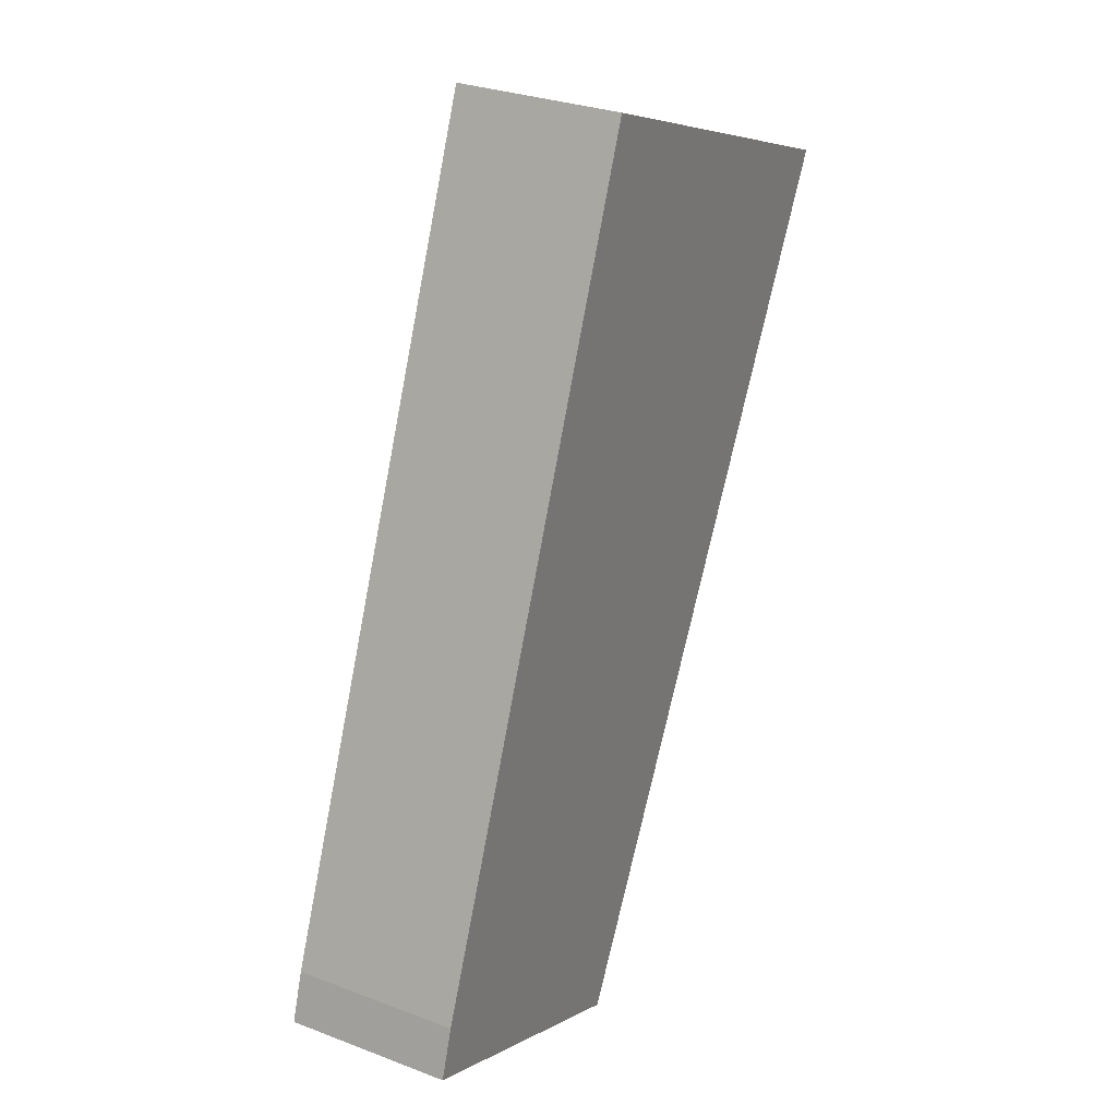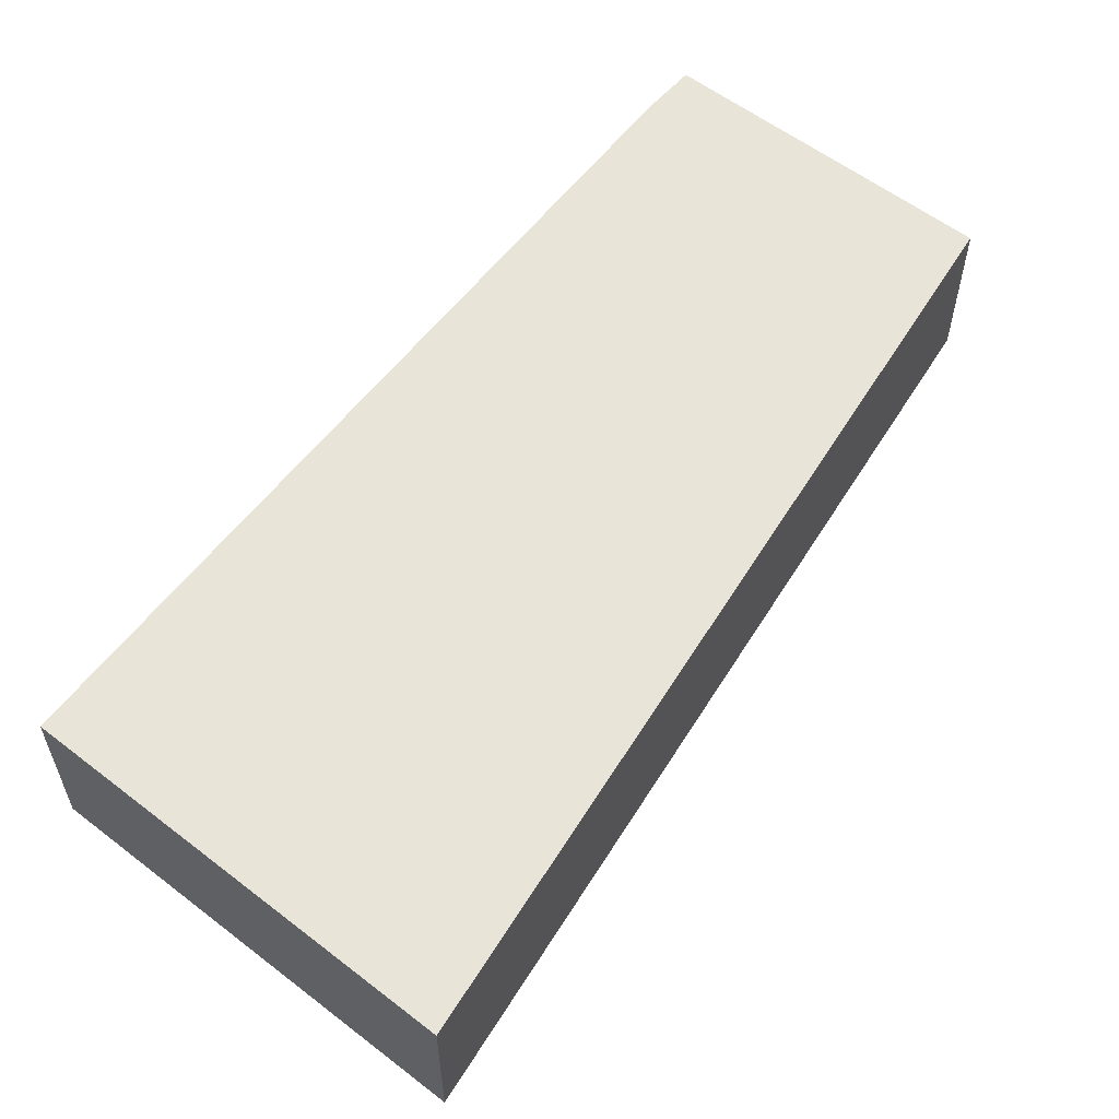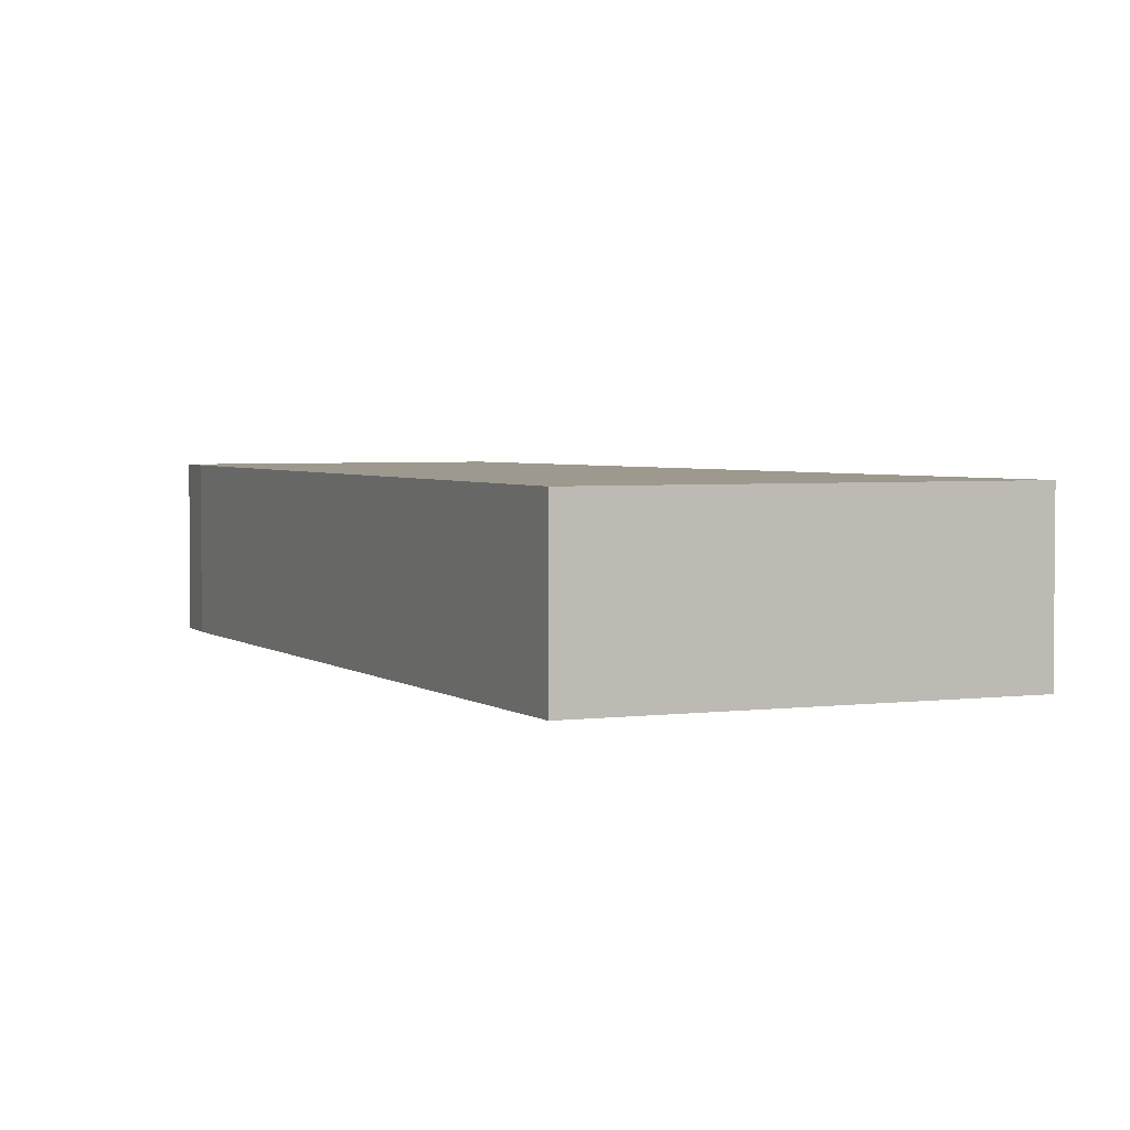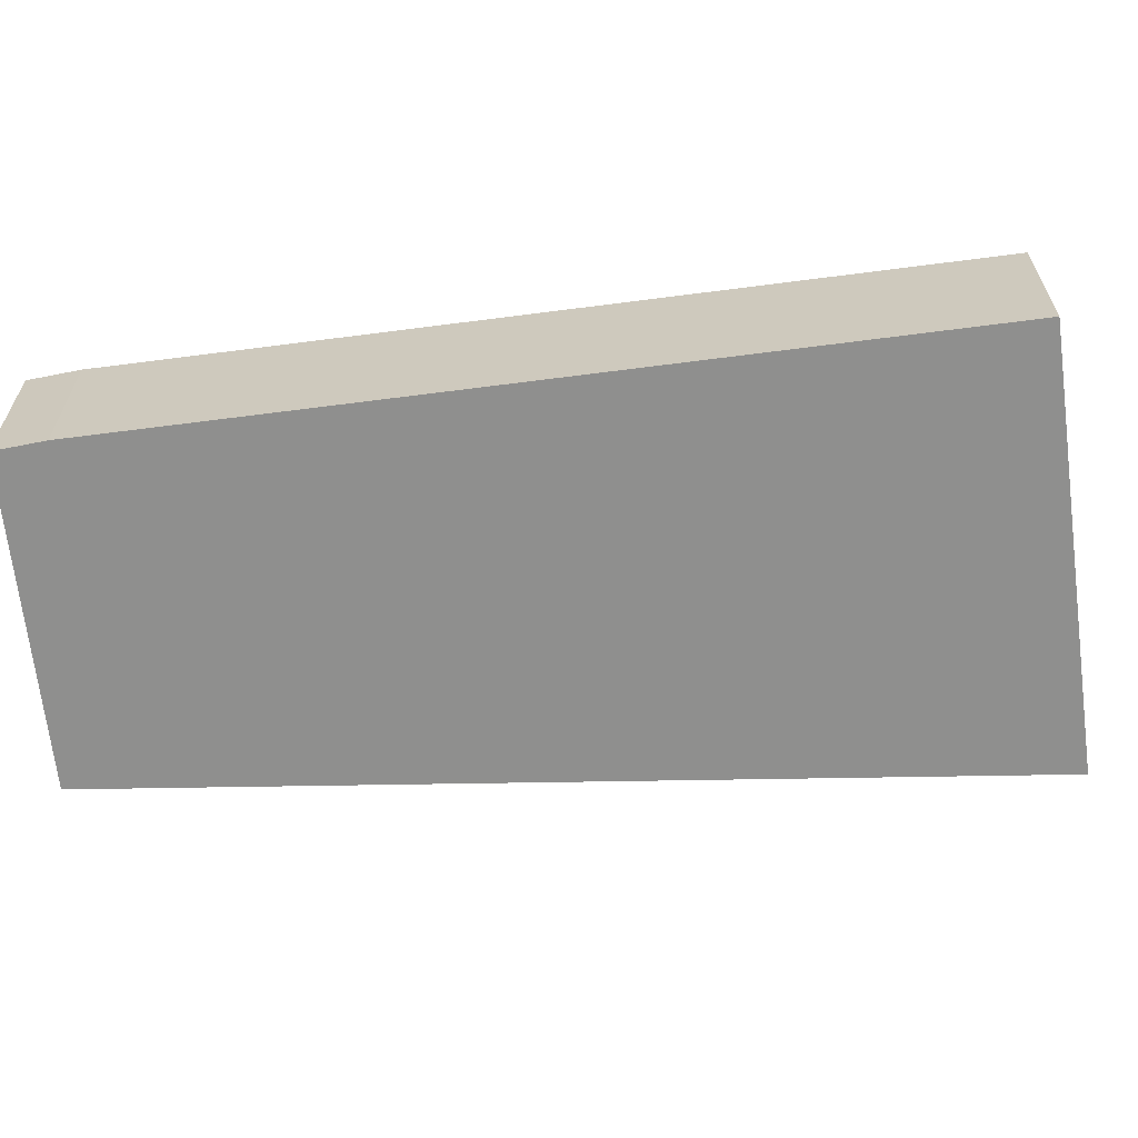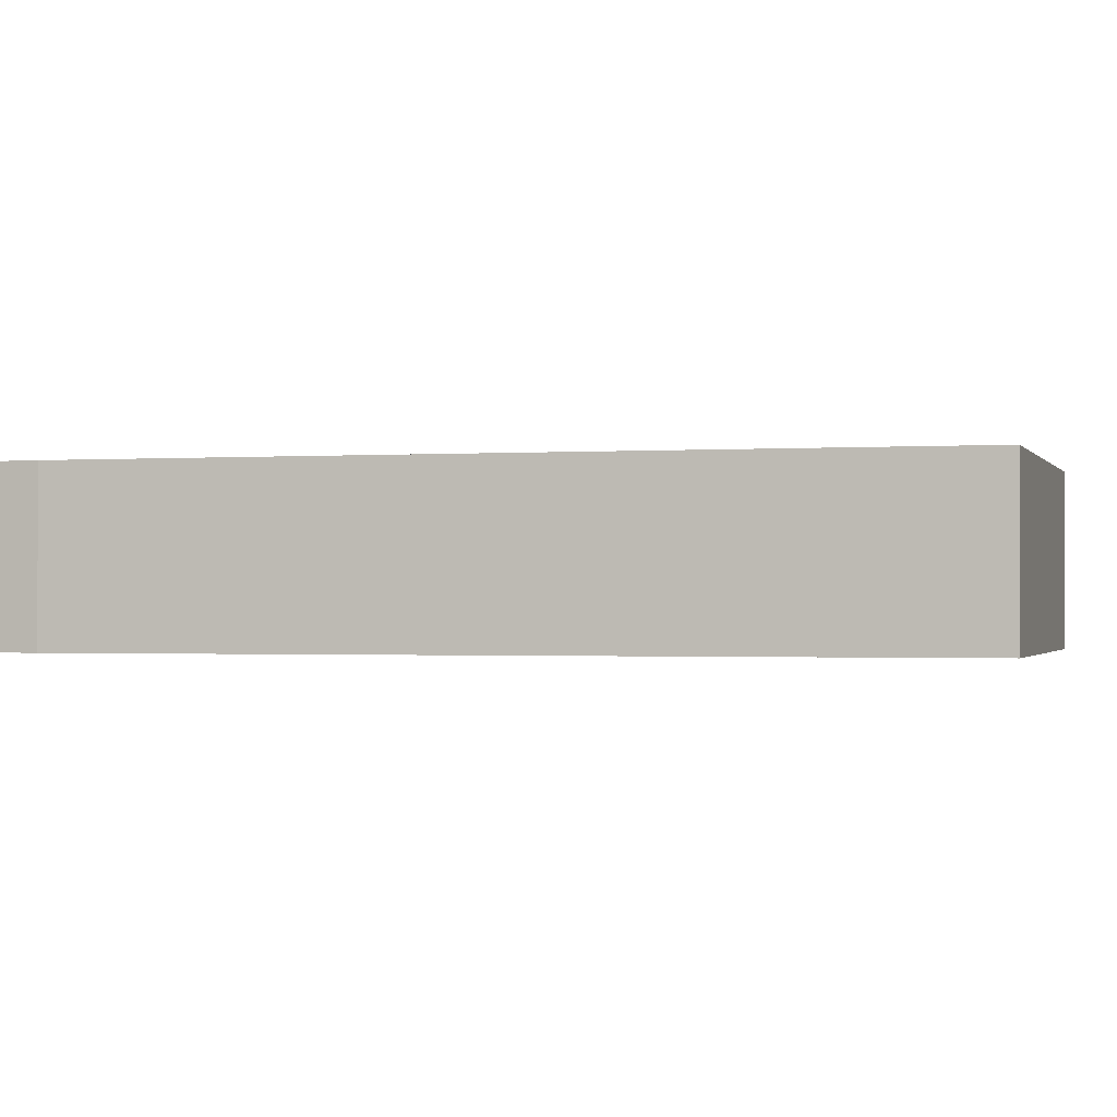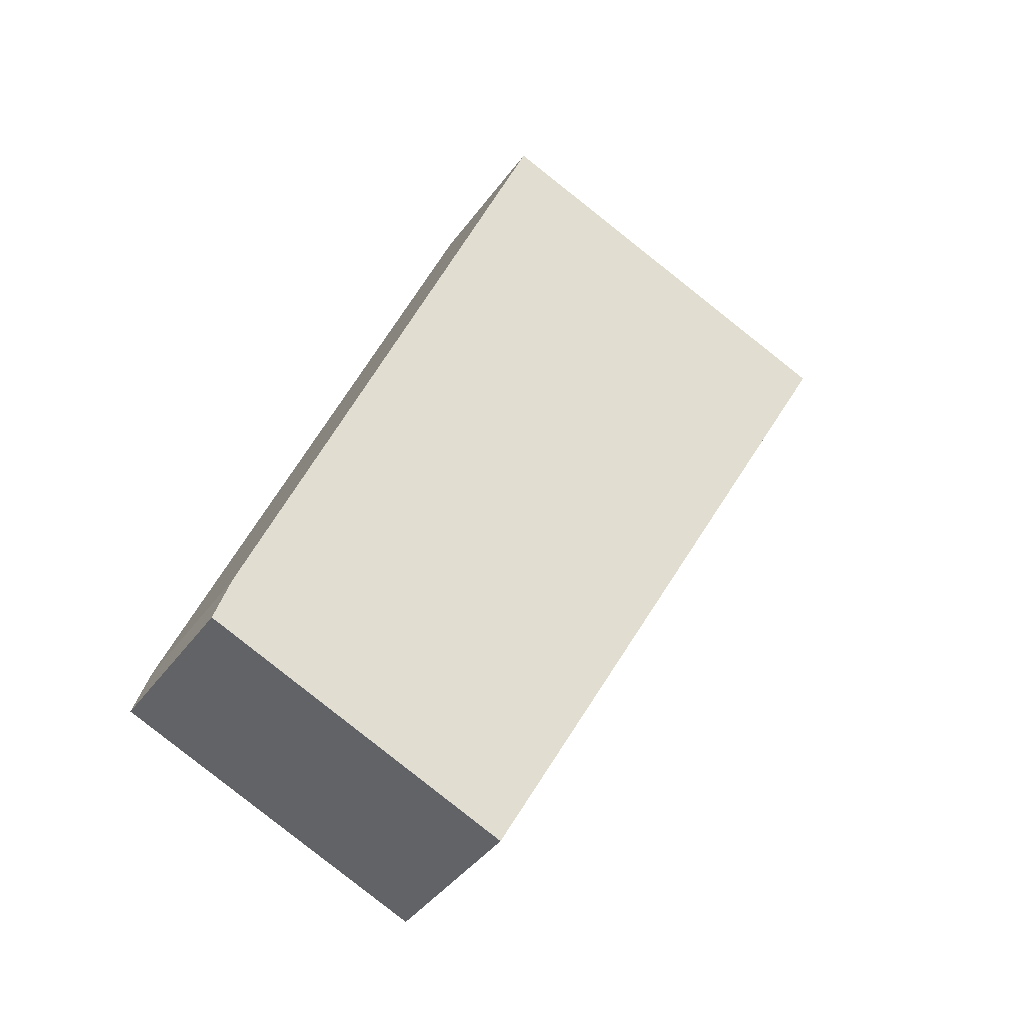
<metadata>
{"format":"obj","ext":"obj","renderer":"f3d","projection":"perspective","resolution":1024,"background":"white","views":[{"elev":29.2,"azim":-60.5,"up":"+Z"},{"elev":60.4,"azim":60.0,"up":"+Y"},{"elev":3.3,"azim":-3.0,"up":"+Y"},{"elev":-65.1,"azim":-60.8,"up":"+Y"},{"elev":-1.0,"azim":-53.0,"up":"+Y"},{"elev":-40.8,"azim":-32.5,"up":"+Z"}]}
</metadata>
<code>
v  0 1.731 1.06e-16
v  3.139 1.731 -1.253
v  3.103 1.731 -1.321
v  3.395 1.731 -0.777
v  6.168 1.731 4.388
v  0.165 1.731 0.513
v  3.398 1.731 8.613
v  7.56 1.731 6.982
v  3.103 8.089e-17 -1.321
v  0 0 0
v  0.165 -3.141e-17 0.513
v  3.398 -5.274e-16 8.613
v  7.56 -4.275e-16 6.982
v  6.168 -2.687e-16 4.388
v  3.395 4.758e-17 -0.777
v  3.139 7.672e-17 -1.253
g defaultobject
f 1 2 3
f 2 1 4
f 4 1 5
f 5 1 6
f 5 6 7
f 5 7 8
f 9 1 3
f 1 9 10
f 10 6 1
f 6 10 11
f 11 7 6
f 7 11 12
f 12 8 7
f 8 12 13
f 13 5 8
f 5 13 14
f 5 14 4
f 4 14 15
f 4 15 2
f 2 15 16
f 2 16 3
f 3 16 9
f 11 13 12
f 13 11 10
f 13 10 16
f 16 10 9
f 13 16 14
f 14 16 15

</code>
